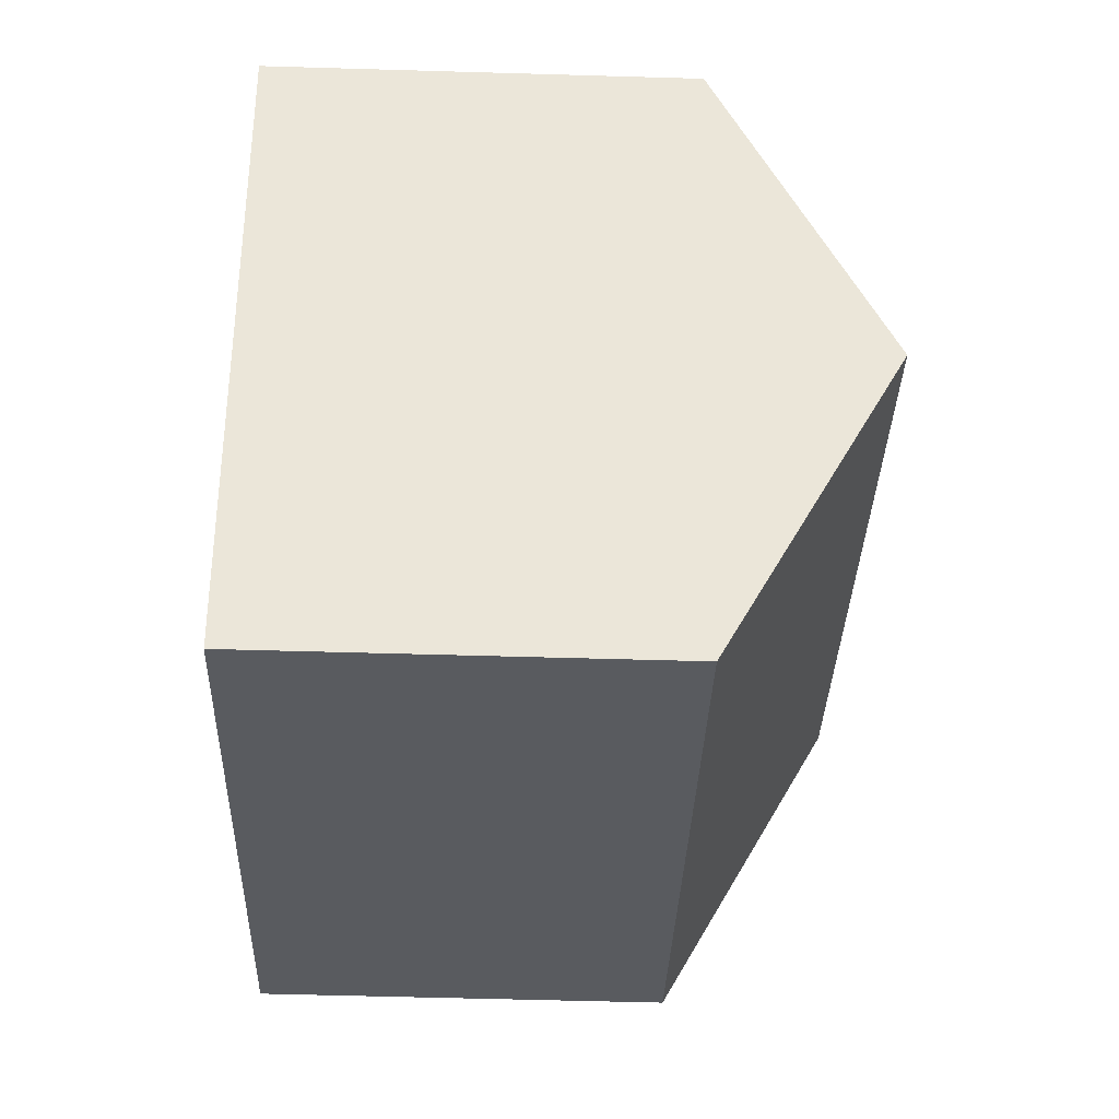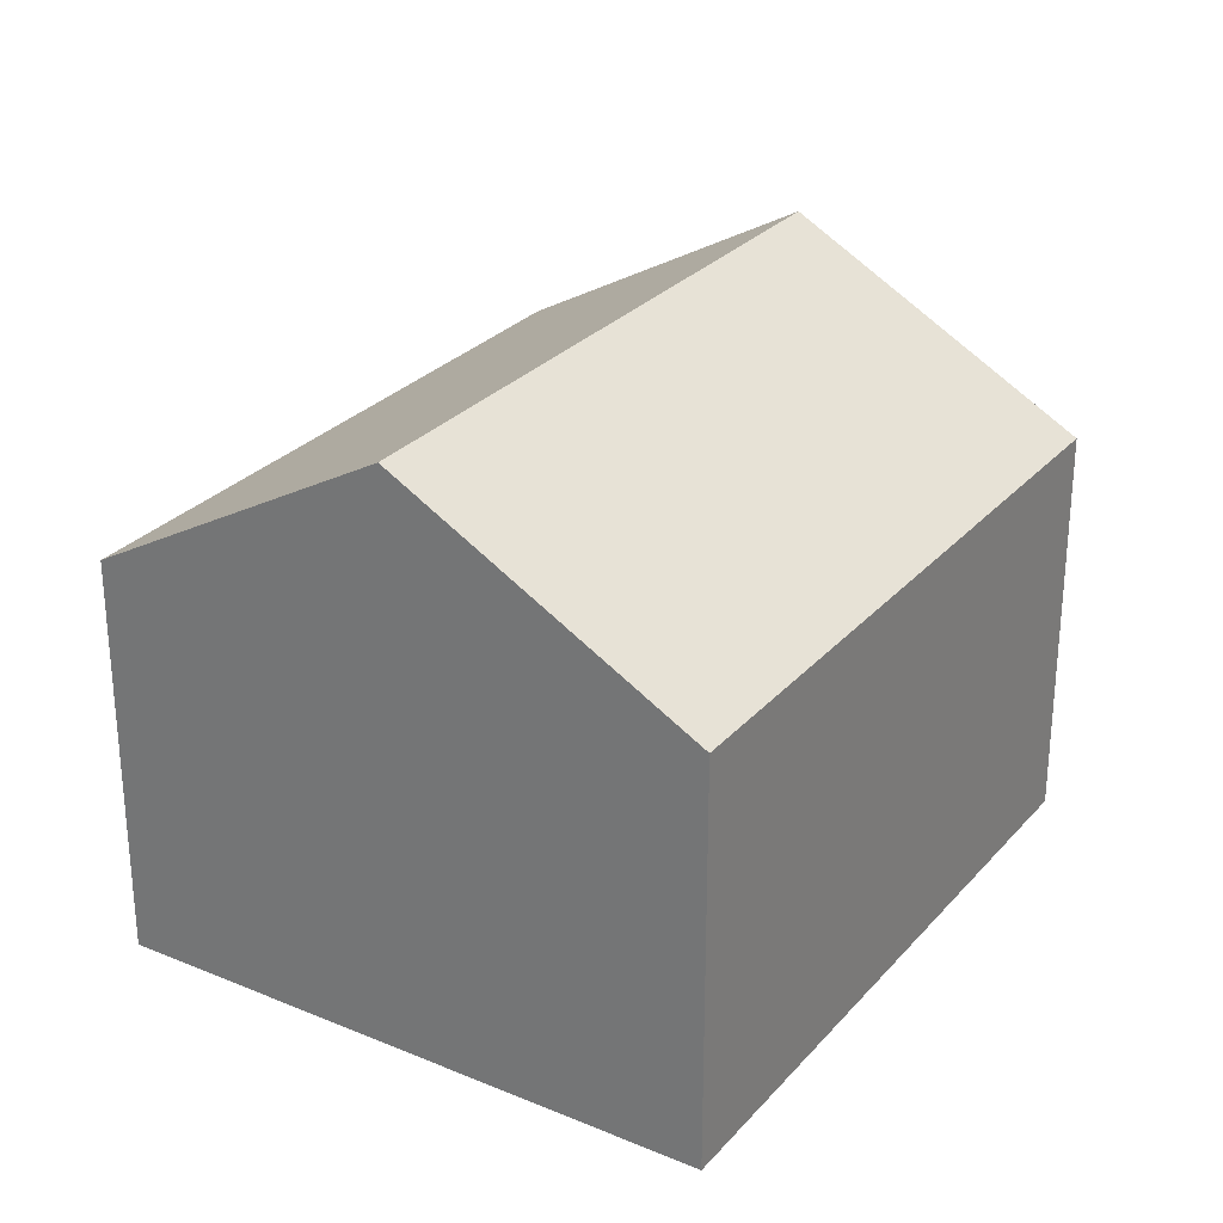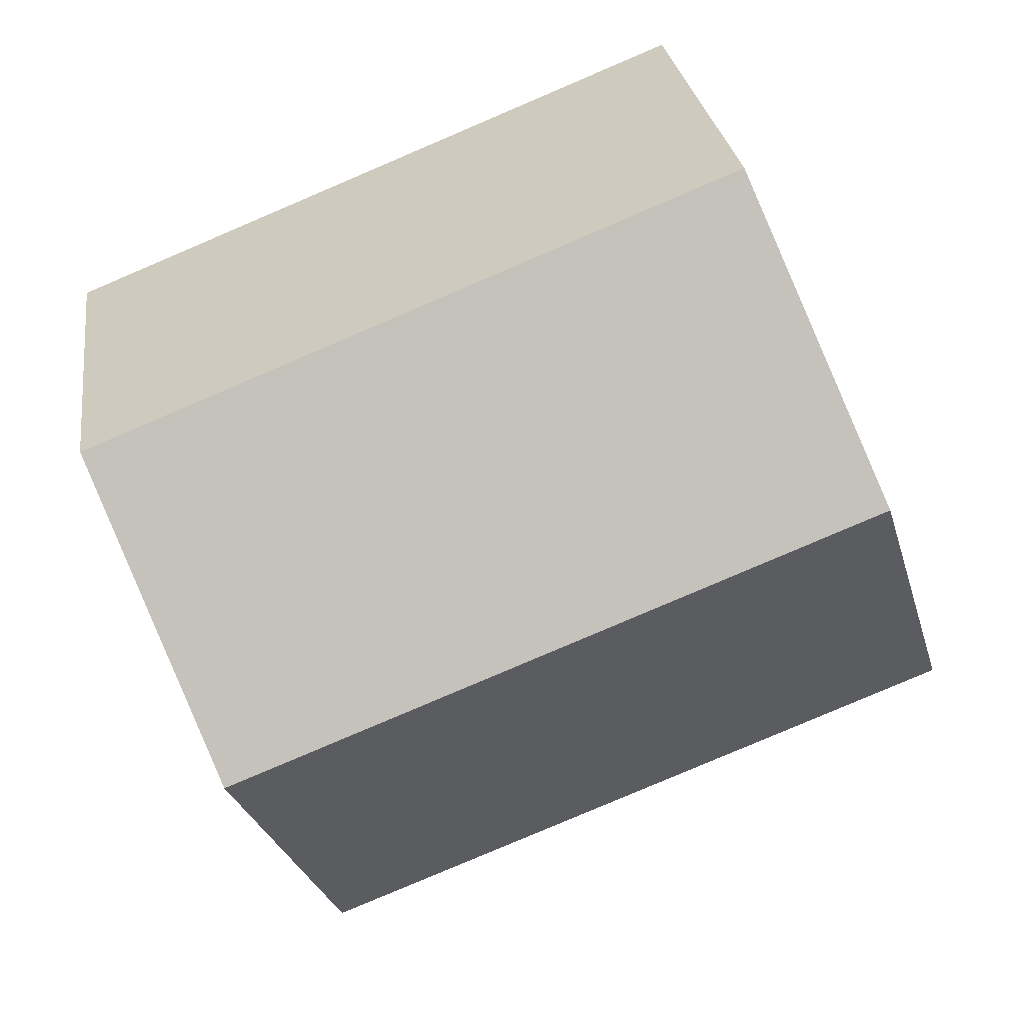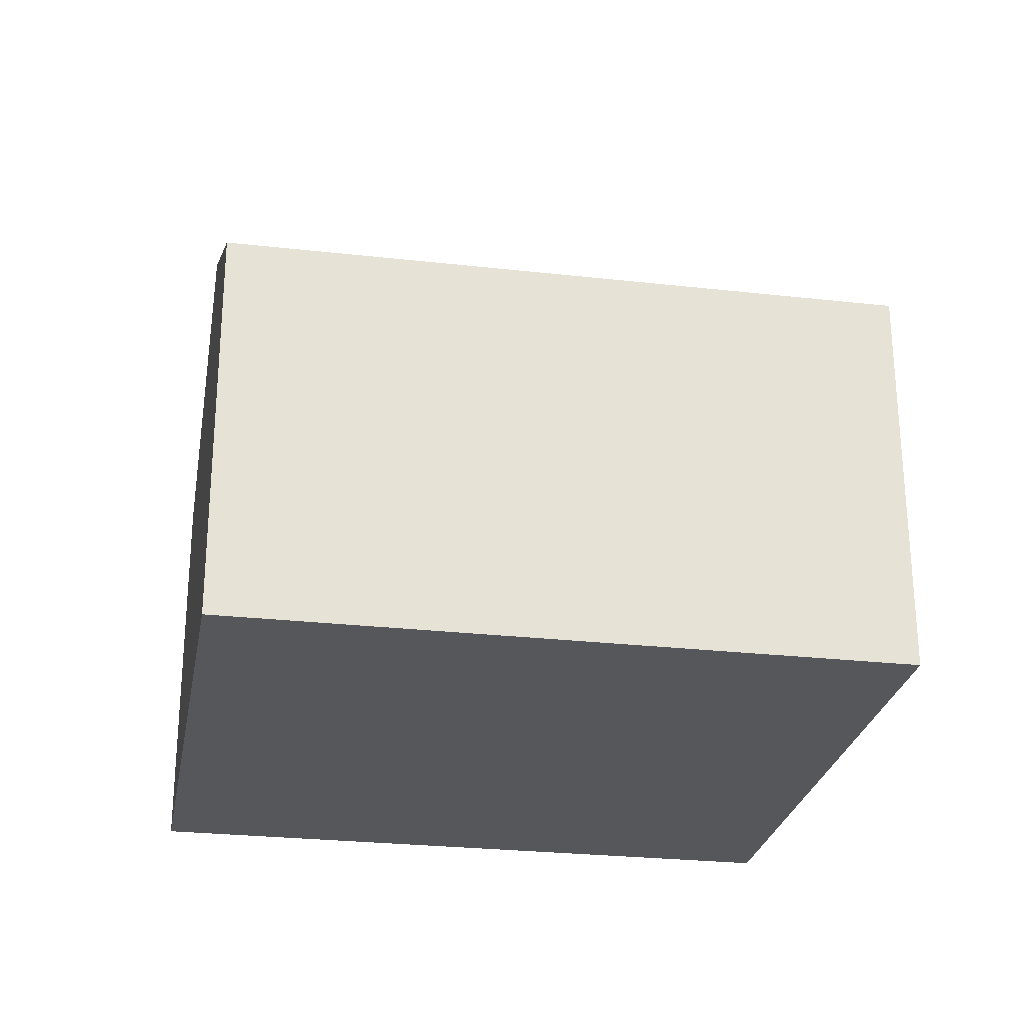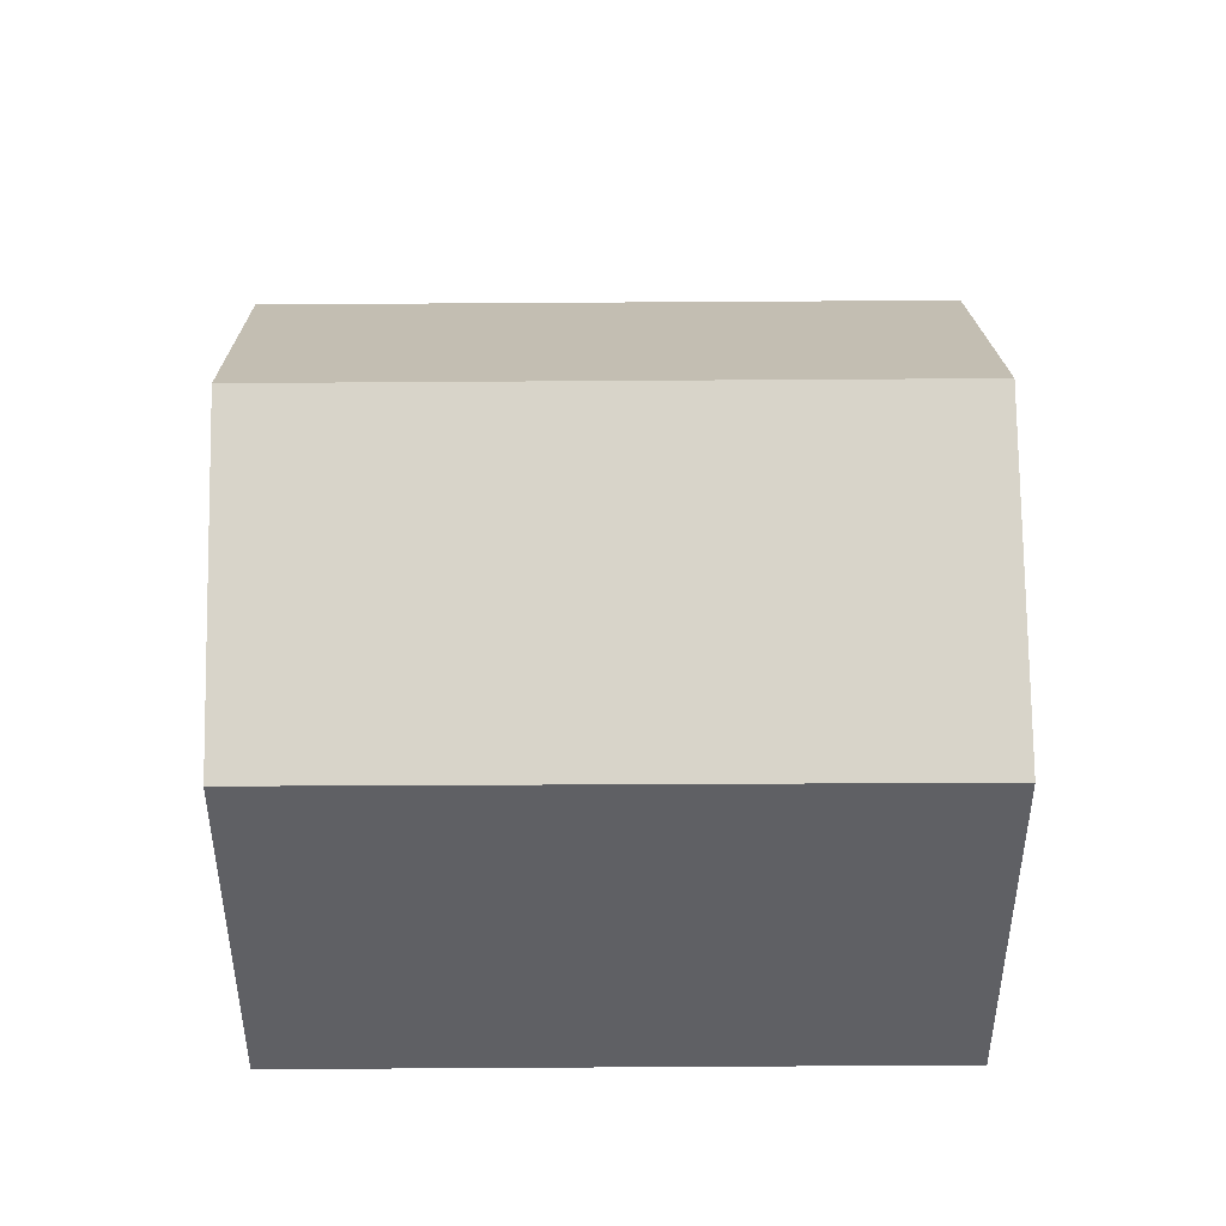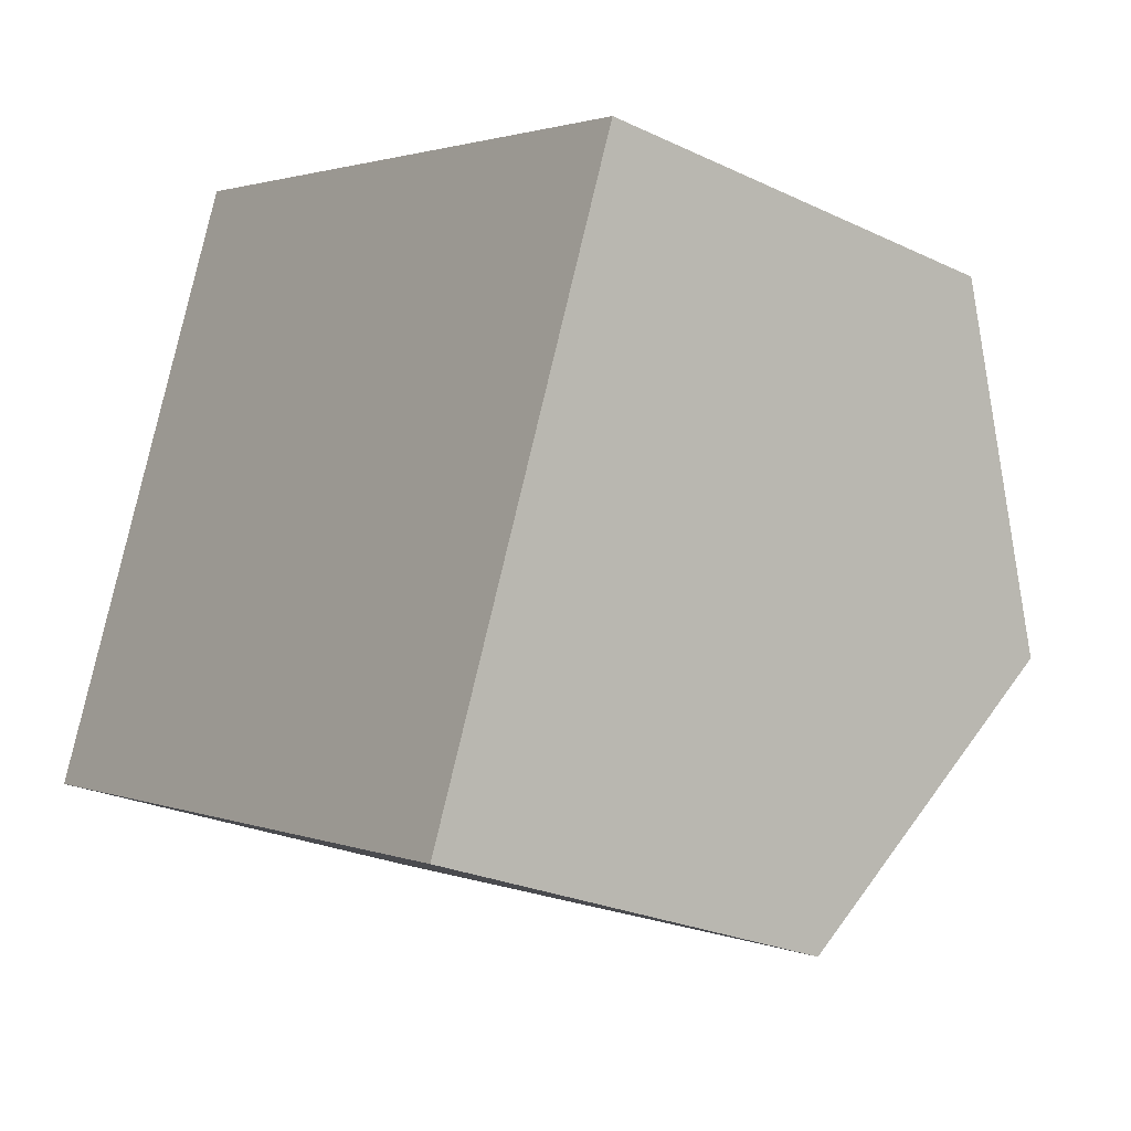
<metadata>
{"format":"obj","ext":"obj","renderer":"f3d","projection":"perspective","resolution":1024,"background":"white","views":[{"elev":-54.1,"azim":88.2,"up":"+Z"},{"elev":28.1,"azim":-35.9,"up":"+Y"},{"elev":27.3,"azim":172.1,"up":"+Z"},{"elev":-26.9,"azim":11.8,"up":"+Y"},{"elev":46.3,"azim":-158.8,"up":"+Y"},{"elev":-24.9,"azim":52.3,"up":"+Z"}]}
</metadata>
<code>
v  15.18 11.62 0.637
v  4.637 8.203 11.51
v  17.53 8.203 6.363
v  2.323 11.62 5.763
v  12.82 8.209 -5.079
v  0 8.191 5.016e-16
v  12.82 3.11e-16 -5.079
v  0 0 0
v  2.323 -3.529e-16 5.763
v  4.637 -7.045e-16 11.51
v  17.53 -3.896e-16 6.363
v  15.18 -3.9e-17 0.637
g defaultobject
f 1 2 3
f 2 1 4
f 5 4 1
f 4 5 6
f 7 6 5
f 6 7 8
f 8 4 6
f 4 8 2
f 2 8 9
f 2 9 10
f 10 3 2
f 3 10 11
f 3 5 1
f 5 3 7
f 7 3 12
f 12 3 11
f 7 9 8
f 9 7 12
f 9 12 10
f 10 12 11

</code>
